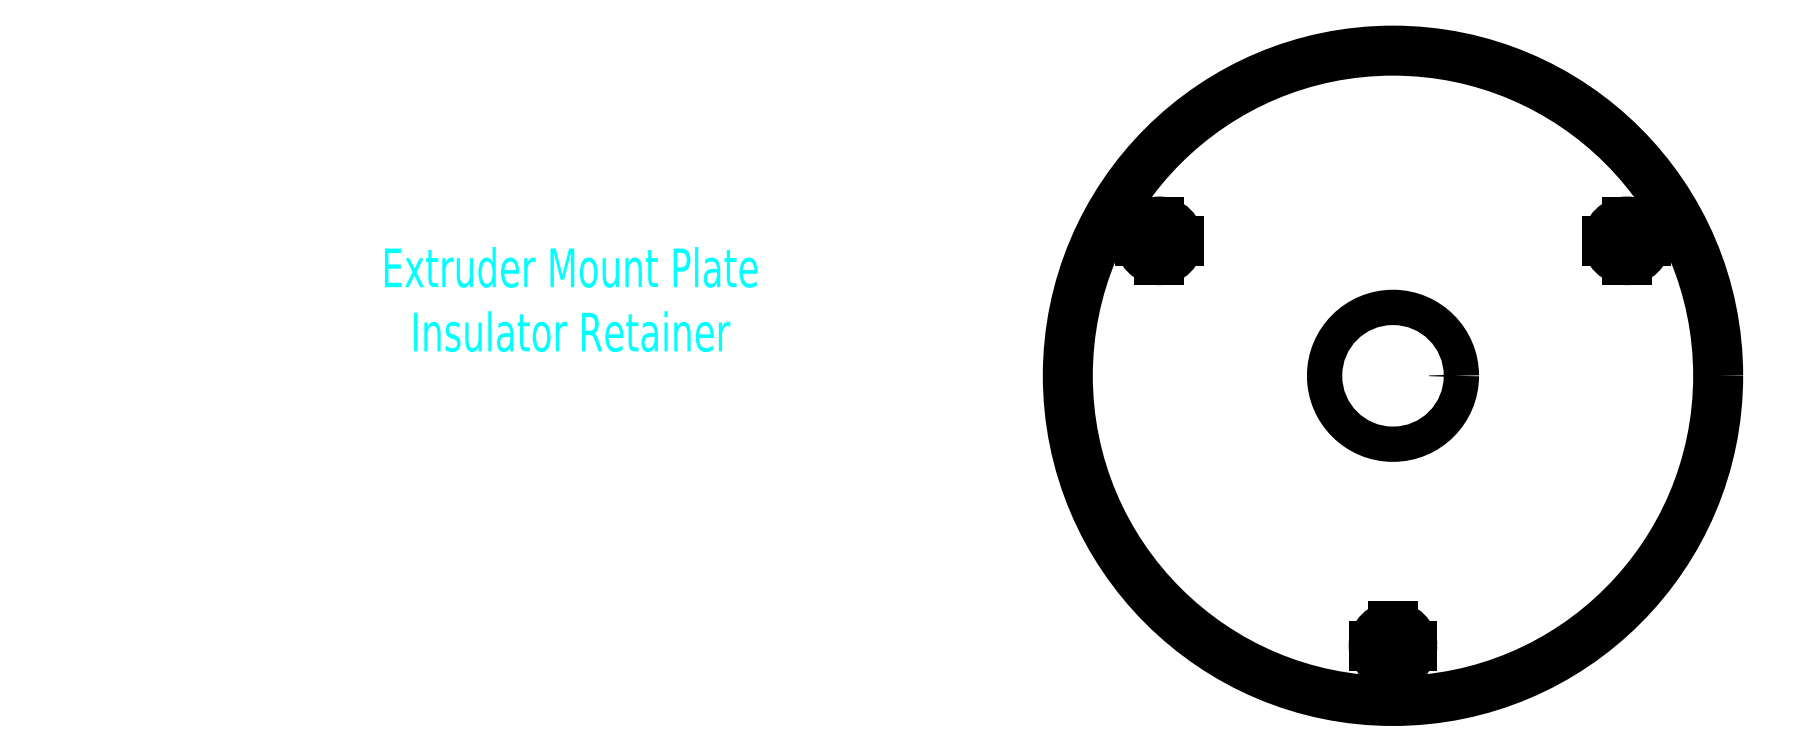
<metadata>
{"format":"dxf","ext":"dxf","renderer":"ezdxf+matplotlib","layout":"modelspace","background":"white","min_lineweight":24,"dpi":150}
</metadata>
<code>
0
SECTION
2
ENTITIES
0
ARC
8
Extruder Mount Plate
10
144
20
136.6
30
0
40
25.4
50
227.3
51
140.5
0
ARC
8
Extruder Mount Plate
10
120
20
110.6
30
0
40
10
50
47.26
51
90
0
CIRCLE
8
Drawings
10
144
20
136.6
30
0
40
25.3
0
ARC
8
Extruder Mount Plate
10
104
20
130.4
30
0
40
2.5
50
360
51
180
0
LINE
8
Extruder Mount Plate
10
101.5
20
122.6
30
0
11
101.5
21
130.4
31
0
0
LINE
8
Extruder Mount Plate
10
96
20
120.6
30
0
11
99.5
21
120.6
31
0
0
LINE
8
Extruder Mount Plate
10
94
20
130.4
30
0
11
94
21
122.6
31
0
0
ARC
8
Extruder Mount Plate
10
91.5
20
130.4
30
0
40
2.5
50
360
51
180
0
LINE
8
Extruder Mount Plate
10
89
20
122.6
30
0
11
89
21
130.4
31
0
0
LINE
8
Extruder Mount Plate
10
60.1
20
120.6
30
0
11
63.6
21
120.6
31
0
0
LINE
8
Extruder Mount Plate
10
58.1
20
130.4
30
0
11
58.1
21
122.6
31
0
0
ARC
8
Extruder Mount Plate
10
55.6
20
130.4
30
0
40
2.5
50
360
51
180
0
LINE
8
Extruder Mount Plate
10
53.1
20
122.6
30
0
11
53.1
21
130.4
31
0
0
LINE
8
Extruder Mount Plate
10
45.1
20
120.6
30
0
11
51.1
21
120.6
31
0
0
ARC
8
Extruder Mount Plate
10
99.5
20
122.6
30
0
40
2
50
270
51
360
0
ARC
8
Extruder Mount Plate
10
96
20
122.6
30
0
40
2
50
180
51
270
0
ARC
8
Extruder Mount Plate
10
87
20
122.6
30
0
40
2
50
270
51
360
0
ARC
8
Extruder Mount Plate
10
60.1
20
122.6
30
0
40
2
50
180
51
270
0
ARC
8
Extruder Mount Plate
10
51.1
20
122.6
30
0
40
2
50
270
51
360
0
ARC
8
Extruder Mount Plate
10
45.1
20
122.6
30
0
40
2
50
180
51
270
0
LINE
8
Extruder Mount Plate
10
73.6
20
120.6
30
0
11
87
21
120.6
31
0
0
LINE
8
Extruder Mount Plate
10
65.6
20
122.6
30
0
11
65.6
21
130.4
31
0
0
ARC
8
Extruder Mount Plate
10
63.6
20
122.6
30
0
40
2
50
270
51
360
0
LINE
8
Extruder Mount Plate
10
71.6
20
130.4
30
0
11
71.6
21
122.6
31
0
0
ARC
8
Extruder Mount Plate
10
73.6
20
122.6
30
0
40
2
50
180
51
270
0
ARC
8
Extruder Mount Plate
10
68.6
20
130.4
30
0
40
3
50
360
51
180
0
LINE
8
Extruder Mount Plate
10
106.5
20
130.4
30
0
11
106.5
21
122.6
31
0
0
ARC
8
Extruder Mount Plate
10
108.5
20
122.6
30
0
40
2
50
180
51
270
0
LINE
8
Extruder Mount Plate
10
43.1
20
147.1
30
0
11
43.1
21
122.6
31
0
0
ARC
8
Extruder Mount Plate
10
45.1
20
147.1
30
0
40
2
50
90
51
180
0
ARC
8
Extruder Mount Plate
10
116.7
20
159.1
30
0
40
10
50
270
51
320.5
0
LINE
8
Extruder Mount Plate
10
45.1
20
149.1
30
0
11
116.7
21
149.1
31
0
0
ARC
8
Insulator Retainer
10
144
20
136.6
30
0
40
25.4
50
227.3
51
140.5
0
ARC
8
Insulator Retainer
10
120
20
110.6
30
0
40
10
50
47.26
51
90
0
ARC
8
Insulator Retainer
10
104
20
130.4
30
0
40
2.5
50
360
51
180
0
LINE
8
Insulator Retainer
10
101.5
20
122.6
30
0
11
101.5
21
130.4
31
0
0
LINE
8
Insulator Retainer
10
96
20
120.6
30
0
11
99.5
21
120.6
31
0
0
LINE
8
Insulator Retainer
10
94
20
130.4
30
0
11
94
21
122.6
31
0
0
ARC
8
Insulator Retainer
10
91.5
20
130.4
30
0
40
2.5
50
360
51
180
0
LINE
8
Insulator Retainer
10
89
20
122.6
30
0
11
89
21
130.4
31
0
0
LINE
8
Insulator Retainer
10
60.1
20
120.6
30
0
11
63.6
21
120.6
31
0
0
LINE
8
Insulator Retainer
10
58.1
20
130.4
30
0
11
58.1
21
122.6
31
0
0
ARC
8
Insulator Retainer
10
55.6
20
130.4
30
0
40
2.5
50
360
51
180
0
LINE
8
Insulator Retainer
10
53.1
20
122.6
30
0
11
53.1
21
130.4
31
0
0
LINE
8
Insulator Retainer
10
45.1
20
120.6
30
0
11
51.1
21
120.6
31
0
0
ARC
8
Insulator Retainer
10
99.5
20
122.6
30
0
40
2
50
270
51
360
0
ARC
8
Insulator Retainer
10
96
20
122.6
30
0
40
2
50
180
51
270
0
ARC
8
Insulator Retainer
10
87
20
122.6
30
0
40
2
50
270
51
360
0
ARC
8
Insulator Retainer
10
60.1
20
122.6
30
0
40
2
50
180
51
270
0
ARC
8
Insulator Retainer
10
51.1
20
122.6
30
0
40
2
50
270
51
360
0
ARC
8
Insulator Retainer
10
45.1
20
122.6
30
0
40
2
50
180
51
270
0
LINE
8
Insulator Retainer
10
73.6
20
120.6
30
0
11
87
21
120.6
31
0
0
LINE
8
Insulator Retainer
10
65.6
20
122.6
30
0
11
65.6
21
130.4
31
0
0
ARC
8
Insulator Retainer
10
63.6
20
122.6
30
0
40
2
50
270
51
360
0
LINE
8
Insulator Retainer
10
71.6
20
130.4
30
0
11
71.6
21
122.6
31
0
0
ARC
8
Insulator Retainer
10
73.6
20
122.6
30
0
40
2
50
180
51
270
0
ARC
8
Insulator Retainer
10
68.6
20
130.4
30
0
40
3
50
360
51
180
0
LINE
8
Insulator Retainer
10
106.5
20
130.4
30
0
11
106.5
21
122.6
31
0
0
ARC
8
Insulator Retainer
10
108.5
20
122.6
30
0
40
2
50
180
51
270
0
LINE
8
Insulator Retainer
10
43.1
20
147.1
30
0
11
43.1
21
122.6
31
0
0
ARC
8
Insulator Retainer
10
45.1
20
147.1
30
0
40
2
50
90
51
180
0
ARC
8
Insulator Retainer
10
116.7
20
159.1
30
0
40
10
50
270
51
320.5
0
LINE
8
Insulator Retainer
10
45.1
20
149.1
30
0
11
116.7
21
149.1
31
0
0
LINE
8
Insulator Retainer
10
108.5
20
120.6
30
0
11
120
21
120.6
31
0
0
CIRCLE
8
Insulator Retainer
10
144
20
136.6
30
0
40
8
0
MTEXT
8
Insulator Retainer Text
10
80
20
140
30
0
40
3
41
100
71
5
72
2
1
Insulator\~Retainer
7
standard
50
360
73
0
44
1
0
LINE
8
Drawings
10
144
20
136.6
30
0
11
144
21
115.6
31
0
0
CIRCLE
8
Drawings
10
144
20
115.6
30
0
40
4.375
0
LINE
8
Drawings
10
144
20
136.6
30
0
11
162.2
21
147.1
31
0
0
CIRCLE
8
Drawings
10
162.2
20
147.1
30
0
40
4.375
0
LINE
8
Drawings
10
144
20
136.6
30
0
11
125.8
21
147.1
31
0
0
CIRCLE
8
Drawings
10
125.8
20
147.1
30
0
40
4.375
0
LINE
8
Extruder Mount Plate
10
120
20
120.6
30
0
11
108.5
21
120.6
31
0
0
CIRCLE
8
Extruder Mount Plate
10
125.8
20
147.1
30
0
40
1.45
0
CIRCLE
8
Extruder Mount Plate
10
162.2
20
147.1
30
0
40
1.45
0
CIRCLE
8
Extruder Mount Plate
10
144
20
115.6
30
0
40
1.45
0
CIRCLE
8
Insulator Retainer
10
125.8
20
147.1
30
0
40
1.45
0
CIRCLE
8
Insulator Retainer
10
162.2
20
147.1
30
0
40
1.45
0
CIRCLE
8
Insulator Retainer
10
144
20
115.6
30
0
40
1.45
0
MTEXT
8
Extruder Mount Plate Text
10
80
20
145
30
0
40
3
41
100
71
5
72
2
1
Extruder\~Mount\~Plate
7
standard
50
360
73
0
44
1
0
CIRCLE
8
Steel Washer Template
10
144
20
136.6
30
0
40
25.3
0
CIRCLE
8
Steel Washer Template
10
162.2
20
147.1
30
0
40
1.5
0
CIRCLE
8
Steel Washer Template
10
125.8
20
147.1
30
0
40
1.5
0
CIRCLE
8
Steel Washer Template
10
144
20
115.6
30
0
40
1.5
0
LINE
8
Steel Washer Template
10
162.2
20
148.6
30
0
11
162.2
21
145.6
31
0
0
LINE
8
Steel Washer Template
10
160.7
20
147.1
30
0
11
163.7
21
147.1
31
0
0
LINE
8
Steel Washer Template
10
125.8
20
148.6
30
0
11
125.8
21
145.6
31
0
0
LINE
8
Steel Washer Template
10
124.3
20
147.1
30
0
11
127.3
21
147.1
31
0
0
LINE
8
Steel Washer Template
10
144
20
117.1
30
0
11
144
21
114.1
31
0
0
LINE
8
Steel Washer Template
10
142.5
20
115.6
30
0
11
145.5
21
115.6
31
0
0
CIRCLE
8
Steel Washer Template
10
144
20
136.6
30
0
40
4.75
0
CIRCLE
8
Extruder Mount Plate
10
131.6
20
136.6
30
0
40
1.45
0
CIRCLE
8
Drawings
10
131.6
20
136.6
30
0
40
4.375
0
CIRCLE
8
Insulator Retainer
10
131.6
20
136.6
30
0
40
1.45
0
CIRCLE
8
Extruder Mount Plate
10
156.9
20
136.6
30
0
40
1.45
0
CIRCLE
8
Drawings
10
156.9
20
136.6
30
0
40
4.375
0
CIRCLE
8
Insulator Retainer
10
156.9
20
136.6
30
0
40
1.45
0
CIRCLE
8
Extruder Mount Plate
10
144
20
136.6
30
0
40
2
0
MTEXT
8
Notes
10
47
20
162
30
0
40
3
41
100
71
1
72
2
1
Insulator\~Retainer:\~1/4"\~acrylic\PExtruder\~Mount\~Plate:\~1/4"\~acrylic
7
standard
50
0
73
1
44
1
0
ENDSEC
0
EOF

</code>
